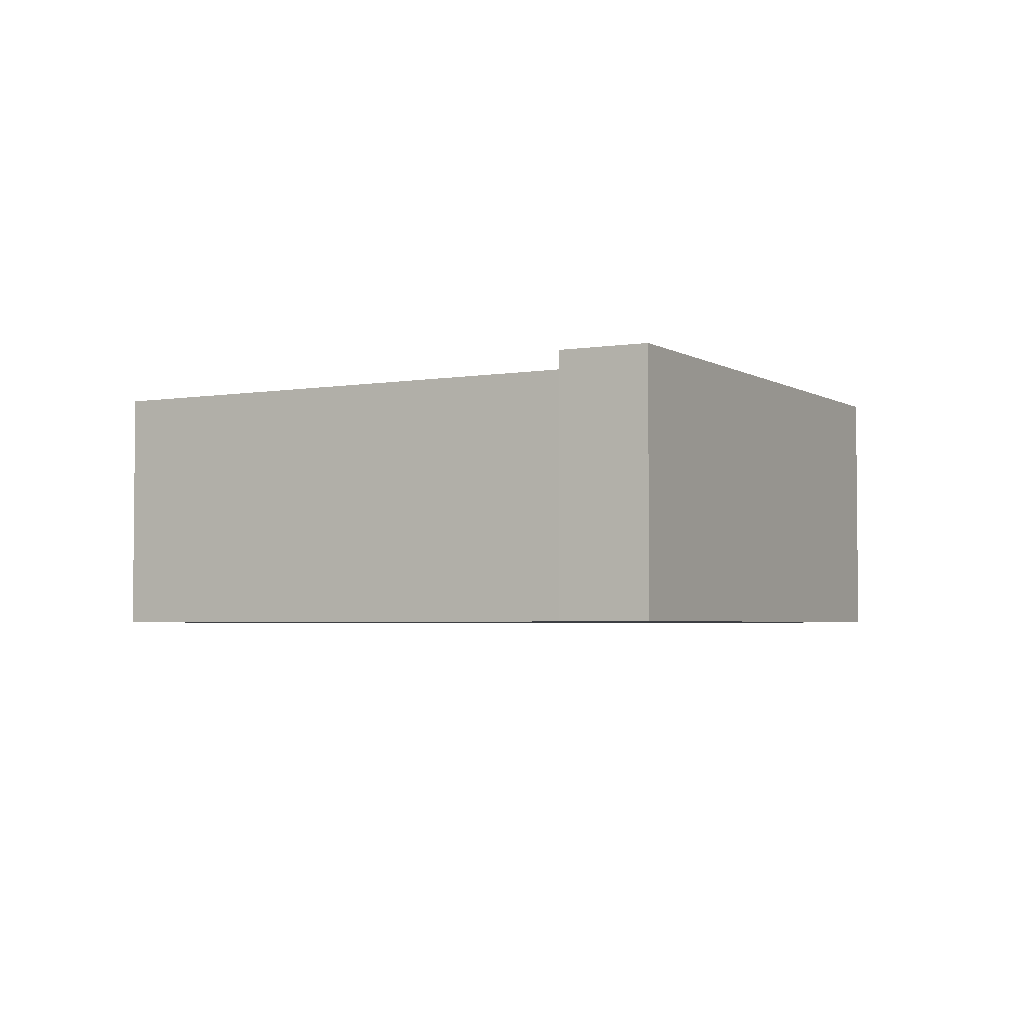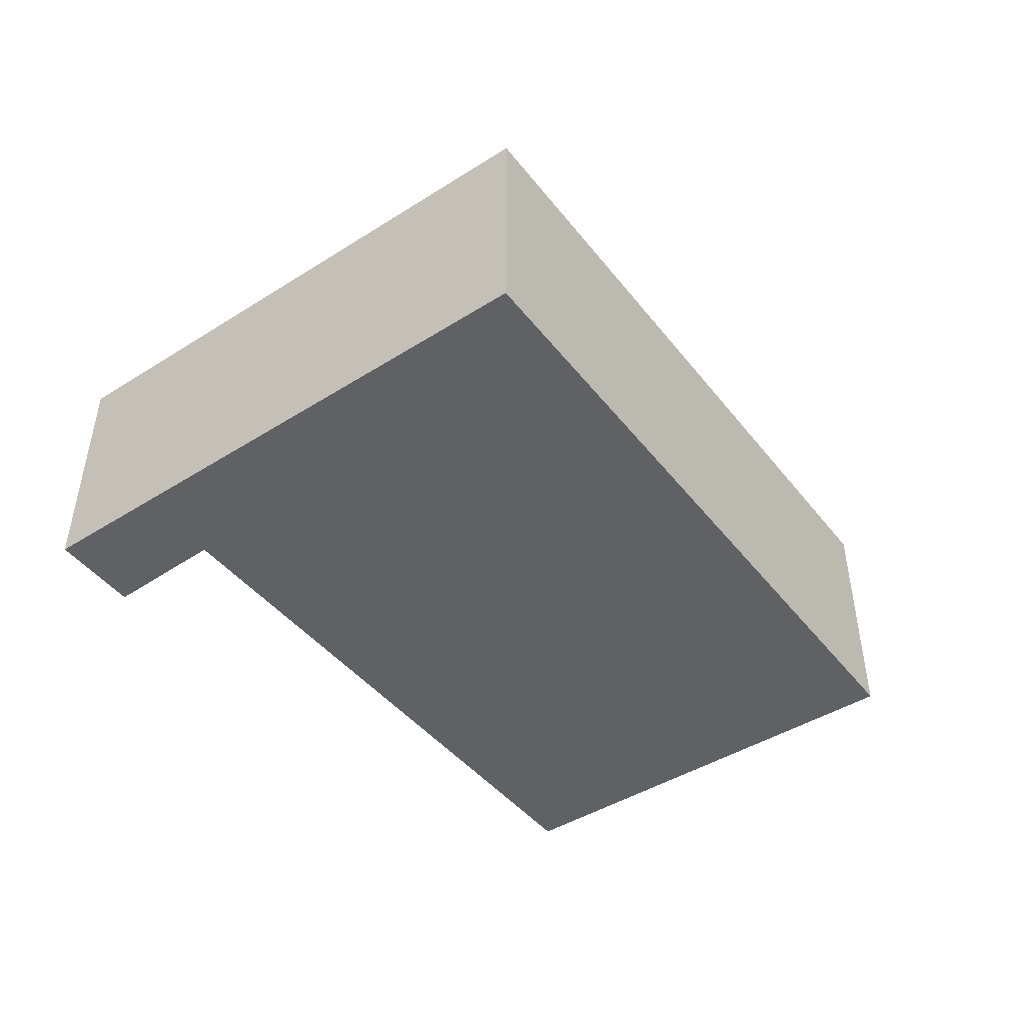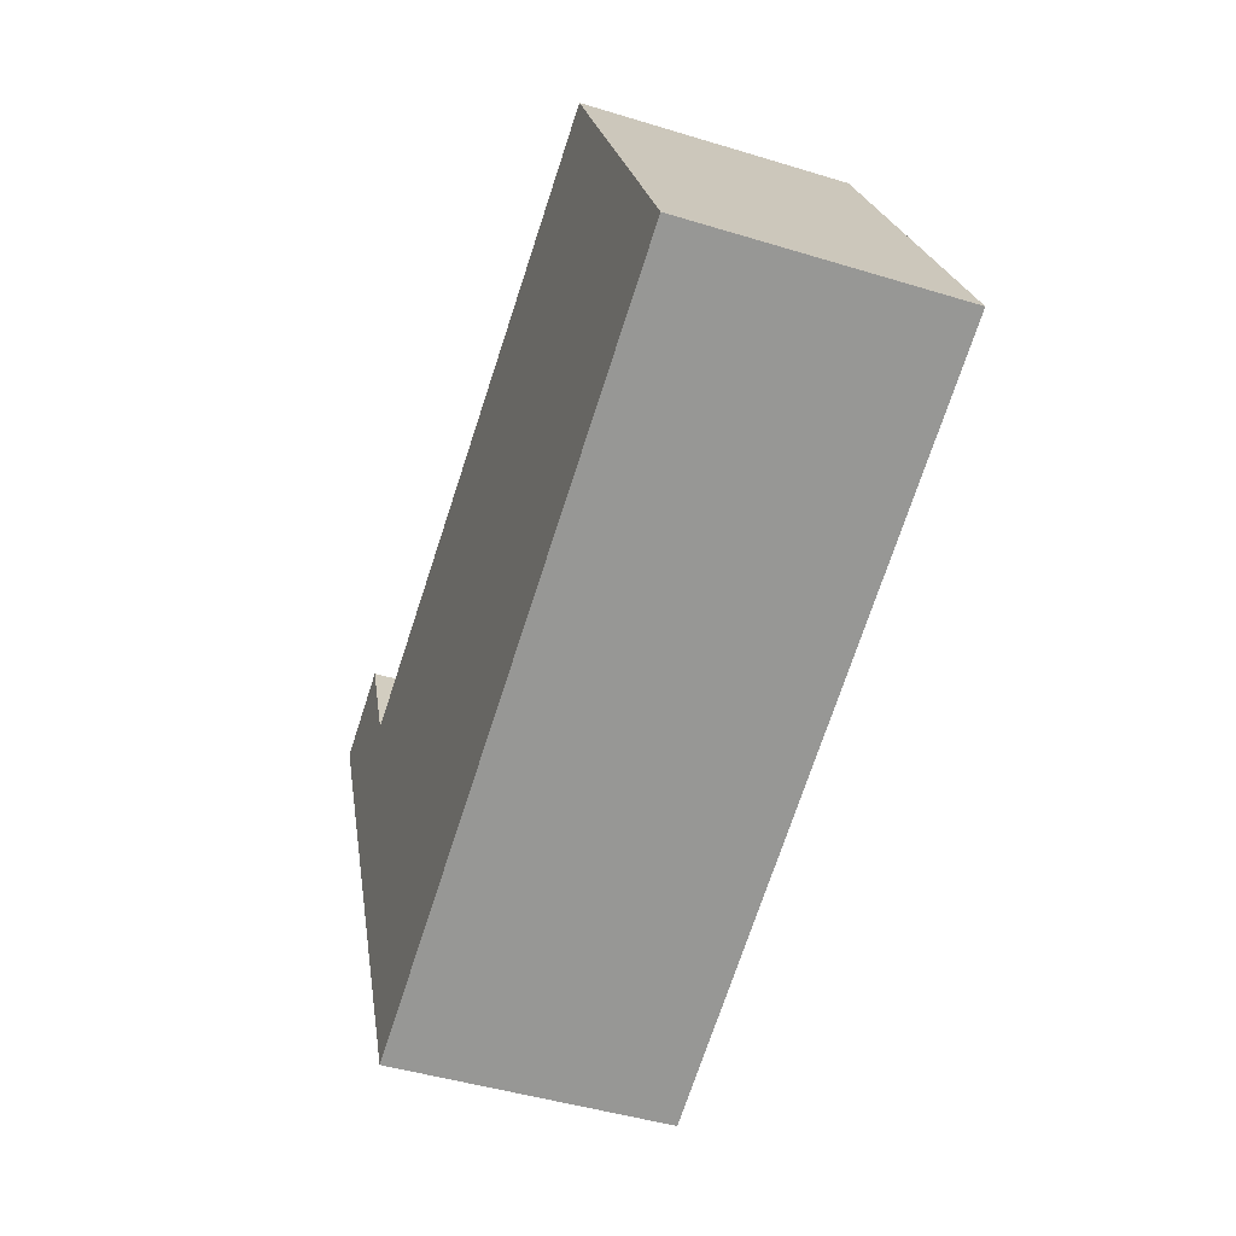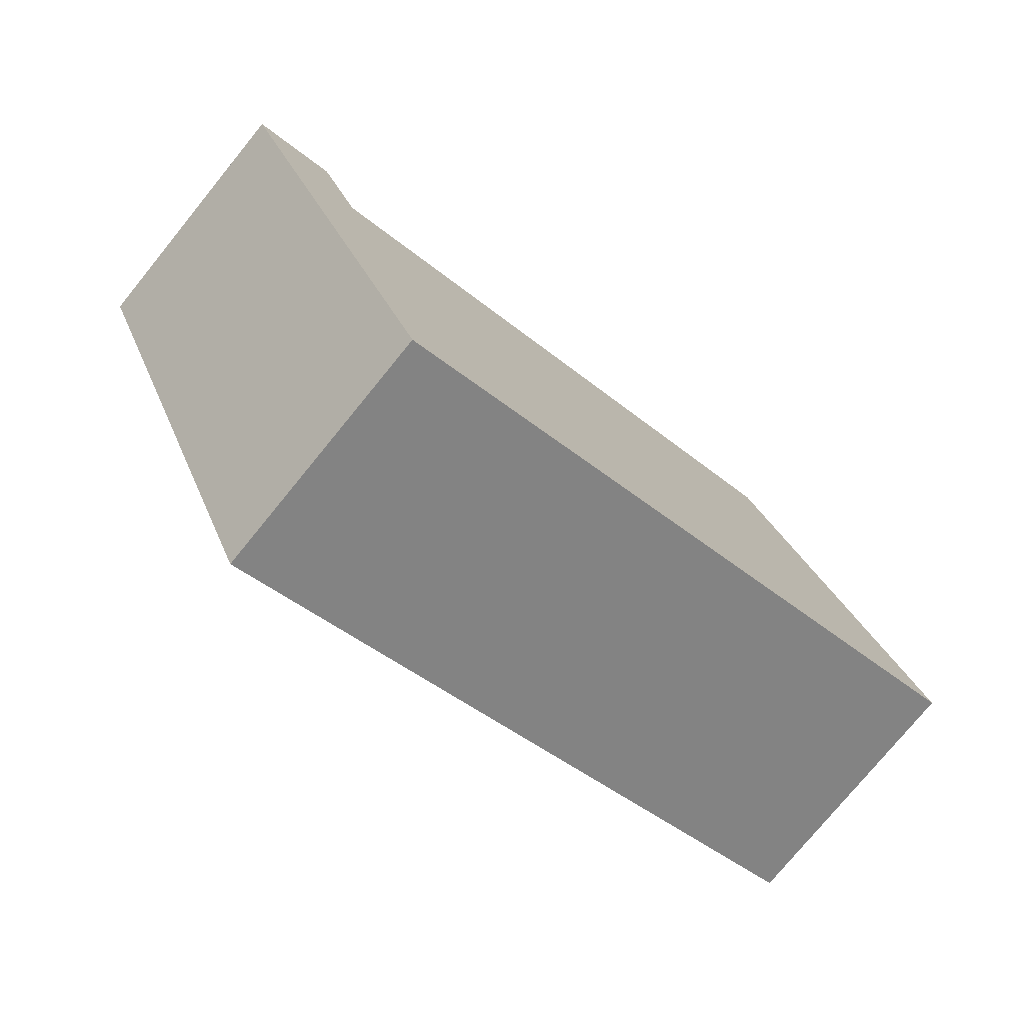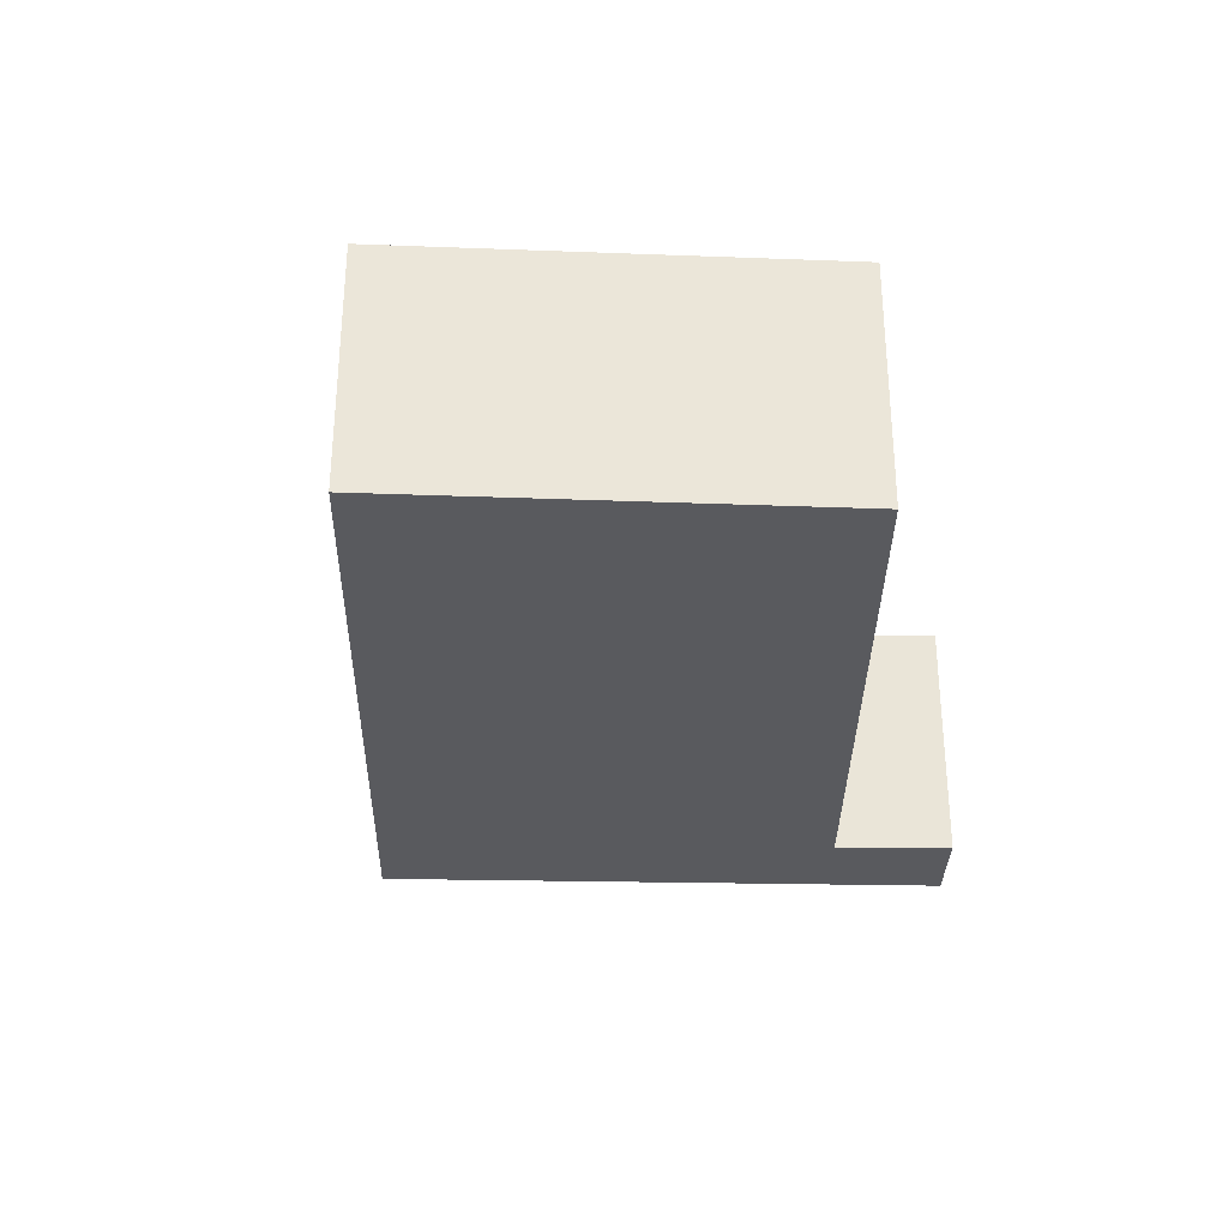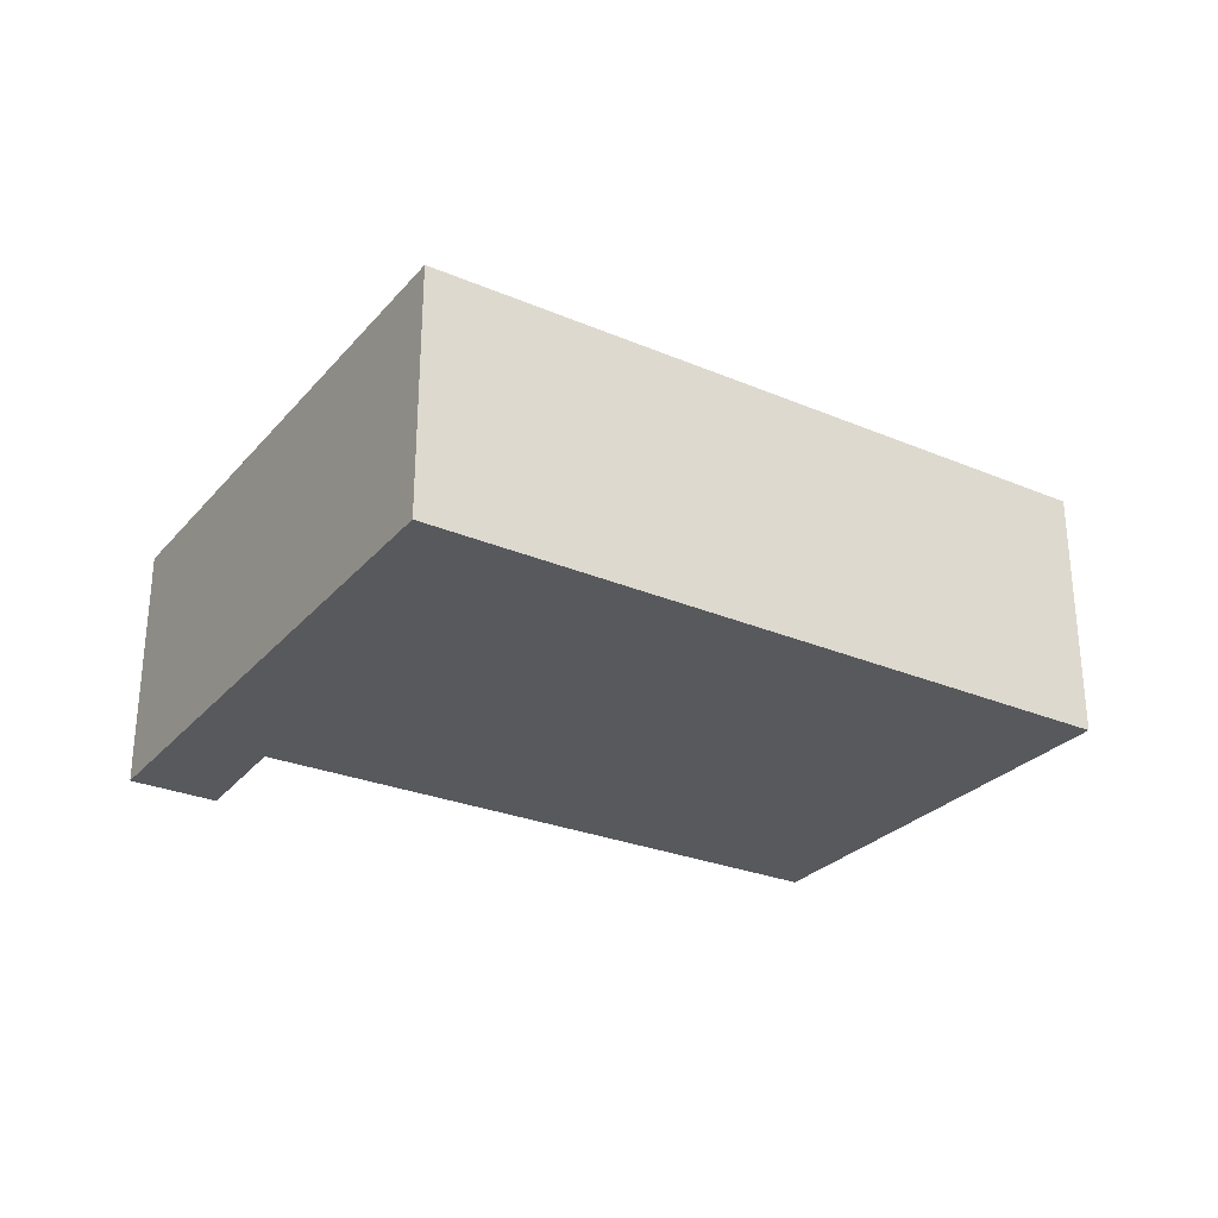
<metadata>
{"format":"obj","ext":"obj","renderer":"f3d","projection":"perspective","resolution":1024,"background":"white","views":[{"elev":-3.4,"azim":52.2,"up":"+Y"},{"elev":-46.8,"azim":149.5,"up":"+Y"},{"elev":-45.4,"azim":-109.5,"up":"+Z"},{"elev":-76.7,"azim":140.8,"up":"+Z"},{"elev":-31.3,"azim":-68.0,"up":"+Y"},{"elev":-29.0,"azim":171.3,"up":"+Y"}]}
</metadata>
<code>
v  9.82 2.773 2.755
v  7.231 2.773 -3.143
v  8.896 2.773 3.149
v  8.397 2.773 1.921
v  2.094 2.773 4.478
v  0 2.773 1.698e-16
v  8.896 -1.928e-16 3.149
v  9.82 -1.687e-16 2.755
v  7.231 1.925e-16 -3.143
v  0 0 0
v  2.094 -2.742e-16 4.478
v  8.397 -1.176e-16 1.921
g defaultobject
f 1 2 3
f 4 3 2
f 5 4 2
f 6 5 2
f 7 1 3
f 1 7 8
f 8 2 1
f 2 8 9
f 9 6 2
f 6 9 10
f 10 5 6
f 5 10 11
f 11 4 5
f 4 11 12
f 4 7 3
f 7 4 12
f 7 9 8
f 9 7 12
f 9 12 11
f 9 11 10

</code>
